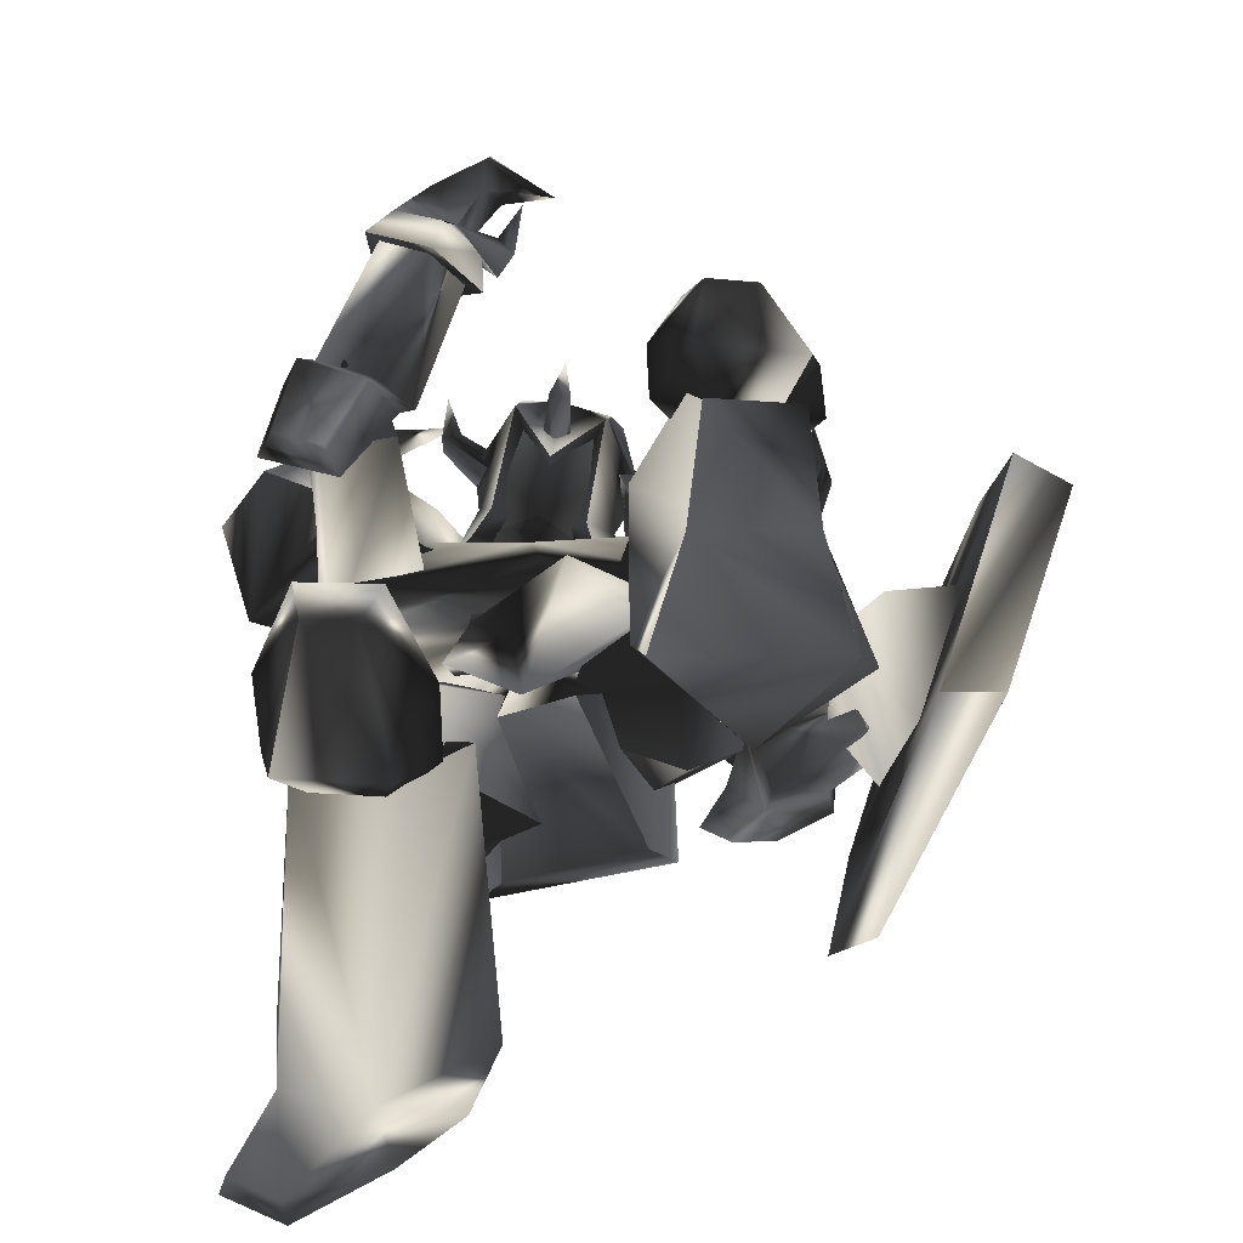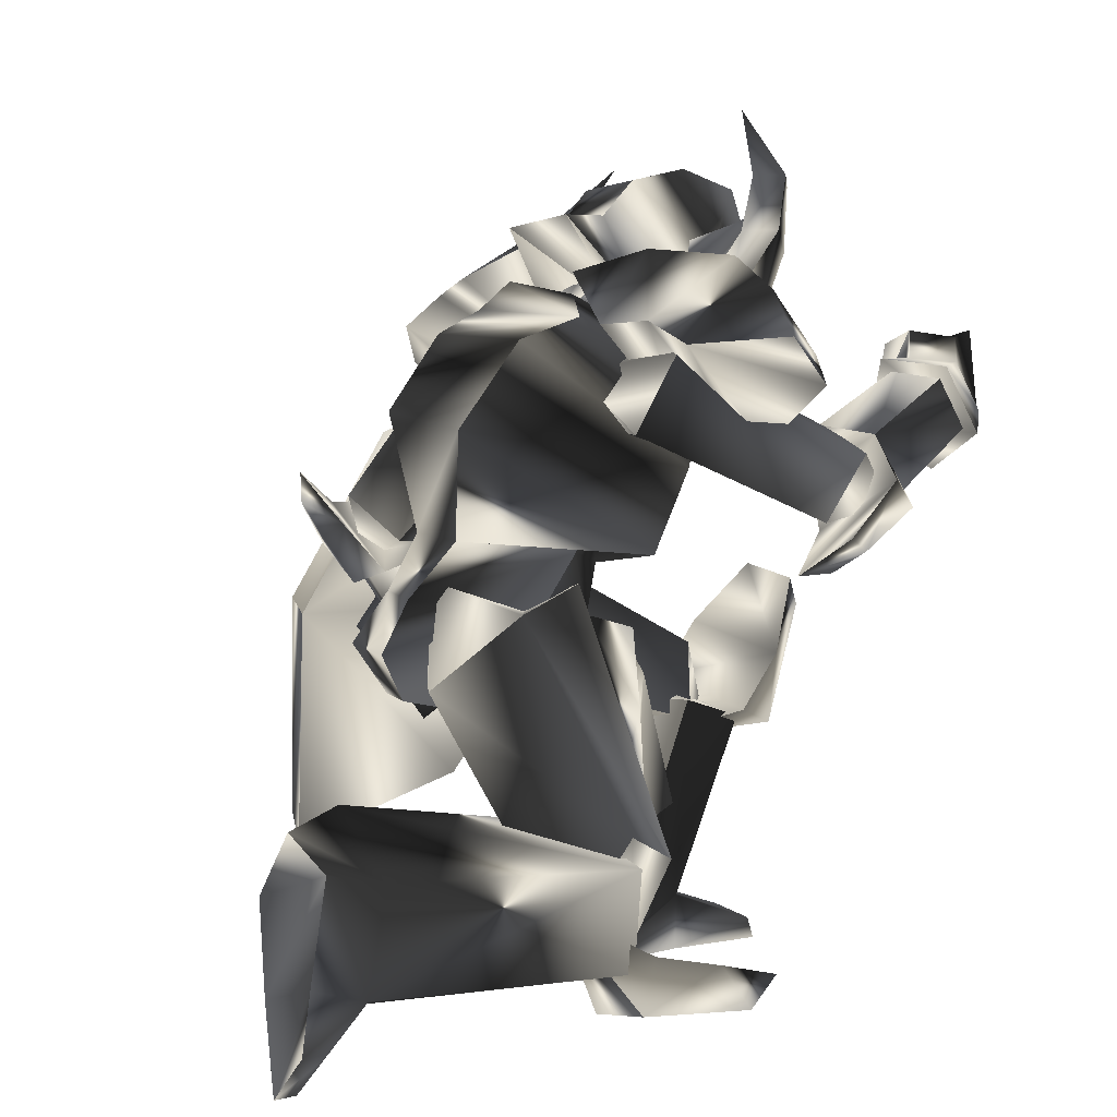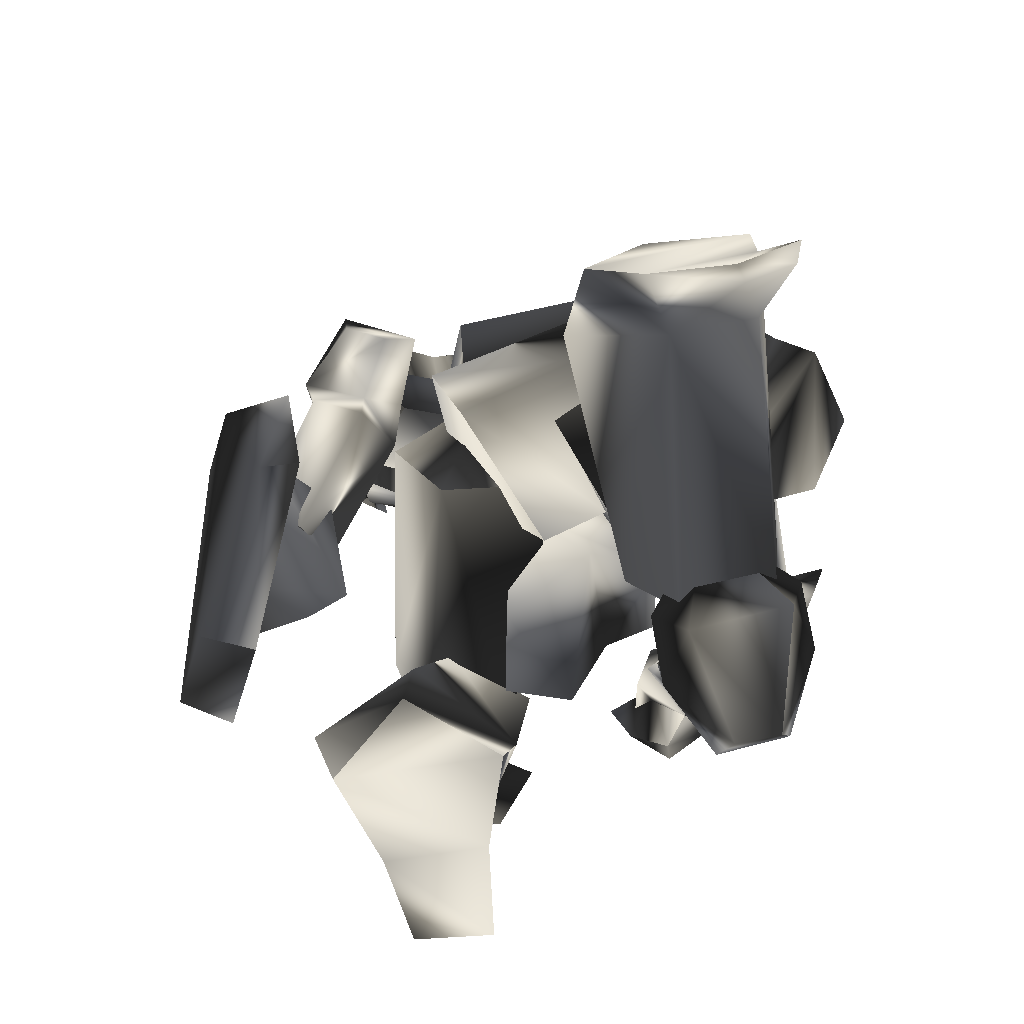
<metadata>
{"format":"obj","ext":"obj","renderer":"f3d","projection":"perspective","resolution":1024,"background":"white","views":[{"elev":-78.3,"azim":88.4,"up":"+Z"},{"elev":5.1,"azim":-26.5,"up":"+Z"},{"elev":-65.7,"azim":-82.2,"up":"+Z"}]}
</metadata>
<code>
o Models/knight/frames/knight_salute_4
v 8.408 0.3041 10.13
v 7.957 2.047 7.514
v 6.304 -0.5676 7.677
v 7.957 4.517 9.802
v 5.853 3.936 6.86
v 2.395 4.081 11.44
v 4.35 3.791 12.91
v 2.696 0.1588 11.93
v 4.65 1.321 13.4
v 2.846 1.03 5.88
v 3.748 -0.5676 6.37
v 4.049 0.4493 4.736
v -2.415 -1.149 6.697
v 0.291 -1.875 3.918
v 4.801 1.321 4.736
v 3.899 1.902 4.409
v 3.448 3.064 5.88
v -2.264 3.21 7.187
v 0.4413 3.645 4.245
v 1.644 2.919 9.311
v 1.794 0.4493 9.638
v 1.944 0.8852 3.428
v 0.4413 7.277 -2.945
v 1.193 1.321 -6.541
v 1.944 1.757 -3.763
v -6.173 7.423 -5.233
v -0.6109 7.277 -6.377
v -7.826 7.859 -7.685
v -9.931 -0.7129 -7.195
v -8.277 0.1588 -4.907
v -1.663 -3.328 -2.782
v -3.317 -3.183 -5.397
v 1.944 -3.764 6.697
v -1.813 -3.328 8.658
v -1.062 1.466 0.8133
v -6.624 6.551 -9.973
v 0.1407 3.355 -11.28
v 3.448 1.03 3.755
v 2.245 4.953 7.35
v -1.212 4.372 9.311
v 3.899 7.568 5.88
v 3.899 1.03 2.611
v 3.297 -5.943 4.572
v -3.016 -6.379 7.677
v -1.212 7.713 8.004
v 2.395 10.18 2.774
v 1.644 -7.686 1.14
v 4.199 1.612 -3.109
v -5.271 -5.071 6.697
v -3.768 6.842 6.86
v 1.494 9.457 -1.475
v 0.8923 -5.943 -2.782
v -7.375 -3.328 2.774
v -6.323 6.842 3.265
v -0.9116 -3.473 -0.6575
v -6.323 -0.7129 -2.292
v -4.97 6.696 -2.455
v 1.193 7.423 -0.9844
v -8.428 0.4493 -9.482
v -0.9116 0.1588 -11.12
v 18.48 -5.362 3.265
v 17.58 -6.524 2.284
v 15.92 -6.379 5.389
v 17.28 -5.217 5.553
v 16.22 -2.892 5.716
v 14.42 -3.183 5.716
v 15.02 -1.294 2.611
v 16.68 -1.439 3.592
v 17.13 -3.473 0.4865
v 18.18 -3.037 1.957
v 19.68 -1.294 1.304
v 16.38 -2.602 7.024
v 18.03 -2.456 1.63
v 18.63 -0.7129 6.37
v 19.68 -3.618 2.448
v 20.88 -1.294 1.957
v 20.73 -1.294 7.024
v 18.18 -3.764 6.697
v 16.07 -1.003 6.37
v 15.62 -0.7129 3.265
v 16.68 0.01351 3.428
v 17.43 -0.7129 2.774
v 18.78 0.3041 4.572
v 19.08 1.757 5.062
v 19.38 0.7399 2.448
v 2.546 13.67 -9.646
v -1.813 13.96 -7.521
v -0.6109 15.41 -4.907
v -4.67 16.58 -8.012
v -0.9116 18.32 -3.926
v 4.199 15.99 -8.175
v 3.297 15.85 -5.397
v 4.801 20.06 -8.829
v -0.4606 17.74 -13.57
v 9.611 7.713 -21.41
v 13.97 8.004 -23.05
v 9.31 7.277 -24.03
v 14.12 7.713 -24.03
v 4.801 5.389 -22.88
v 4.65 5.97 -24.03
v 1.193 10.04 -23.86
v 1.043 9.602 -21.41
v 3.899 14.69 -21.58
v 4.801 13.82 -24.03
v 13.97 11.49 -23.86
v 13.82 11.05 -22.88
v 9.611 11.78 -21.41
v 9.46 12.22 -24.03
v 12.92 7.423 -12.42
v 8.859 5.244 -11.12
v 8.108 12.65 -10.14
v 12.47 11.93 -11.77
v 5.853 8.73 -11.28
v -16.39 -3.037 -21.41
v -16.54 -7.105 -24.52
v -13.69 -3.764 -21.9
v -17.45 -6.815 -24.68
v -15.34 -3.183 -14.22
v -15.64 -0.4223 -17.49
v -12.64 0.8852 -17.49
v -12.94 -3.037 -13.24
v -12.94 -8.267 -15.69
v -15.49 -7.977 -15.2
v -13.54 -7.686 -20.76
v -16.39 -9.43 -22.56
v -17.3 -9.72 -22.23
v -16.24 -7.977 -19.94
v -0.6109 -7.686 -16.35
v -0.3103 -0.4223 -17.82
v -0.6109 -2.747 -21.9
v -0.7613 -7.25 -21.09
v -1.813 -3.618 -14.88
v 3.598 0.8852 -16.51
v 1.644 -2.02 -12.75
v 2.997 -1.439 -16.35
v 2.846 -1.003 -10.3
v 4.049 0.8852 -8.992
v 2.846 1.03 -6.868
v -0.4606 -1.875 -5.724
v 0.5916 4.953 -5.887
v 3.147 3.5 -6.868
v 4.35 3.791 -9.809
v 2.395 -1.149 -6.541
v 6.755 2.919 -15.69
v 0.4413 1.176 -12.75
v 3.448 5.679 -12.26
v 5.552 5.97 -16.18
v 14.87 7.568 -12.91
v 12.47 5.97 -11.93
v 14.27 5.825 -9.156
v 16.83 8.149 -7.031
v 16.68 10.47 -6.704
v 14.42 12.36 -12.26
v 15.92 7.277 -5.56
v 11.72 13.09 -10.95
v 9.16 9.457 -13.57
v 15.47 10.76 -5.07
v 13.52 12.94 -8.175
v 8.859 10.33 -14.06
v -3.016 8.004 -10.79
v 9.611 6.261 -12.26
v -1.813 2.629 -8.992
v 11.87 9.457 -11.61
v 9.911 7.132 -8.502
v -3.317 10.47 -5.887
v 7.055 11.93 -8.992
v -6.022 5.244 -6.541
v 9.611 11.05 -8.012
v -1.513 7.713 -2.128
v -0.9116 3.21 -3.436
v 4.5 3.5 4.736
v 3.297 3.936 4.409
v 3.297 1.466 7.841
v 3.297 4.808 8.658
v 1.494 5.244 7.024
v 1.043 3.5 11.93
v 1.343 -0.1318 12.25
v -0.9116 -0.8582 12.25
v -1.513 3.791 11.76
v 2.395 -2.602 7.841
v 4.951 -0.8582 5.389
v 3.598 -1.73 5.553
v 4.049 1.757 10.13
v 9.16 0.3041 11.11
v 8.258 0.1588 13.56
v 7.657 5.098 13.07
v 9.16 0.01351 9.148
v 9.31 2.338 9.311
v 6.003 -1.875 10.62
v 2.997 0.1588 13.89
v 6.304 1.321 14.54
v 2.546 3.936 13.56
v 5.101 5.97 9.802
v 6.003 3.645 14.21
v 8.559 4.517 10.62
v 8.709 4.227 8.494
v 7.356 1.757 5.716
v 4.199 -1.585 8.985
v 4.35 -0.8582 9.311
v 4.5 -0.4223 10.78
v 6.454 -3.473 11.93
v 6.153 -0.1318 10.78
v 5.702 -0.4223 9.148
v 7.356 -2.602 11.76
v 7.356 -3.473 10.78
v 8.859 -3.328 13.07
v 3.748 4.227 8.821
v 5.252 4.081 8.658
v 6.153 7.568 9.802
v 5.702 4.227 10.29
v 4.049 4.081 10.29
v 6.304 6.987 10.78
v 5.252 7.568 10.78
v 7.657 8.294 11.76
v 7.356 1.902 7.024
v 7.807 1.321 7.677
v 10.06 1.612 6.697
v 8.408 2.047 8.167
v 7.657 2.629 7.514
v 10.06 2.193 7.35
v 9.911 2.629 6.697
v 11.41 2.338 7.514
v 10.21 -4.635 -2.128
v 7.657 -6.96 -3.926
v 11.72 -5.943 -2.619
v 9.009 -7.686 -3.763
v 9.31 -10.01 -2.619
v 12.32 -9.139 -0.8209
v 8.108 -10.74 -1.965
v 10.96 -9.866 0.4865
v 10.81 -8.267 2.448
v 10.06 -4.054 0.3231
v 9.611 -5.507 2.774
v 11.72 -5.798 -1.475
v 12.17 -8.413 -0.1672
v 17.43 -3.328 1.63
v 17.73 -5.652 2.774
v 15.47 -3.183 5.389
v 16.53 -5.507 5.062
v 15.92 -1.875 3.101
v 9.009 -4.781 -0.6575
v -1.062 -7.832 2.611
v 8.408 -8.122 -1.475
v -0.009659 -3.183 2.611
v 12.32 -7.105 -0.8209
v 10.36 -5.652 2.448
v 0.4413 -8.849 6.206
v 9.911 -8.994 1.63
v -2.565 -5.071 5.226
v 1.043 -4.926 7.024
v 1.794 17.59 -16.02
v 8.709 23.69 -7.195
v 1.494 20.5 -14.39
v 10.06 21.08 -7.685
v -7.977 15.56 -17
v -8.428 13.52 -18.14
v -7.526 15.12 -7.031
v -6.774 18.46 -6.541
v -0.4606 21.37 1.63
v -0.3103 18.46 2.284
v 6.003 22.24 -0.8209
v 6.755 20.64 -0.6575
v -6.173 11.64 -5.233
v -7.826 8.876 -2.128
v -5.271 9.893 -4.58
v -8.277 10.33 -2.782
v -6.624 14.69 -3.436
v -8.578 12.36 -1.311
v -6.022 14.83 -1.475
v -8.578 12.51 0.1596
v -1.663 12.22 -1.801
v -2.866 10.62 -3.926
v -3.467 14.54 -1.475
v -5.271 11.93 -4.907
v -5.722 14.4 -3.436
v -1.363 15.41 -9.319
v -1.663 17.74 -7.848
v 1.794 15.7 -6.541
v 0.291 17.88 -6.214
v 0.8923 14.25 -8.339
v -6.323 11.93 -0.9844
v -1.513 8.149 7.514
v -4.519 9.893 -3.109
v 0.1407 5.098 4.082
v -1.964 12.22 -3.436
v -4.97 13.09 -4.416
v 1.343 11.05 7.024
v -3.768 14.4 -1.311
v 2.095 5.97 7.677
v 3.448 8.44 4.572
v 5.552 15.12 11.76
v 3.297 14.25 9.638
v 6.604 14.69 11.11
v 4.951 13.67 8.494
v 5.853 13.67 12.25
v 4.5 12.51 10.29
v 9.31 13.82 15.19
v 3.147 11.2 5.716
v 0.8923 11.35 7.677
v 3.448 9.602 8.494
v -0.6109 13.82 7.514
v -3.918 10.33 7.187
v -1.813 14.11 5.389
v 3.297 9.457 1.304
v 1.494 13.67 2.774
v 3.598 13.38 4.082
v 1.944 5.389 11.93
v 6.153 4.953 8.494
v 4.65 6.115 3.592
v 1.944 9.166 11.44
v -2.415 6.987 9.475
v 6.153 8.585 8.004
v -2.715 9.021 8.658
v 4.35 8.149 2.938
v 4.951 12.22 6.043
v 0.7419 12.8 9.475
v 7.206 -6.524 13.4
v 5.402 -8.849 11.44
v 6.604 -7.396 13.89
v 6.454 -7.541 10.46
v 4.801 -6.669 11.44
v 5.702 -6.088 13.89
v 6.905 -3.037 16.99
v 2.997 -6.088 8.494
v 2.696 -9.139 8.004
v 4.801 -7.686 6.533
v 3.448 -13.35 6.86
v -0.9116 -12.04 6.533
v 3.297 -11.9 8.821
v 6.454 -11.17 4.736
v 5.702 -7.396 1.957
v 7.055 -9.284 6.043
v 3.598 -3.764 2.611
v 1.794 -0.8582 6.86
v -1.964 -3.618 9.638
v -3.016 -8.267 7.35
v 0.4413 -6.088 10.62
v 4.35 -3.473 8.004
v -1.663 -10.01 7.514
v 4.951 -5.507 2.938
v 6.604 -6.96 7.514
v 2.696 -9.72 10.29
v 2.997 -1.585 -22.23
v -0.16 -1.439 -21.41
v -0.4606 -3.037 -23.86
v 5.552 -4.49 -23.86
v 5.552 -6.669 -23.54
v -0.6109 -7.832 -22.88
v 6.755 -3.618 -22.56
v -3.166 -4.345 -18.47
v -0.3103 -8.413 -20.11
v 6.604 -7.105 -21.9
v 2.846 -8.703 -20.76
v -1.212 -1.439 -19.29
v -8.578 -2.747 -8.665
v -3.166 -5.507 -19.78
v -6.323 2.629 -8.665
v 1.794 -2.456 -17
v 0.4413 -4.781 -20.43
v -0.7613 -7.105 -15.04
v -5.121 -5.071 -5.233
v -7.075 0.4493 -4.089
v 1.644 -6.234 -16.35
v -1.062 -2.456 -4.253
v -1.513 2.047 -5.56
f 1 2 3
f 4 5 2
f 4 6 5
f 7 8 6
f 1 3 8
f 9 7 4
f 10 11 12
f 13 11 14
f 3 15 11
f 16 12 15
f 5 17 15
f 17 18 19
f 18 20 13
f 12 11 15
f 16 15 17
f 15 3 2
f 15 2 5
f 4 2 1
f 4 1 9
f 8 9 1
f 21 8 3
f 14 22 19
f 17 22 10
f 6 4 7
f 20 5 6
f 8 7 9
f 21 6 8
f 10 12 16
f 11 21 3
f 21 20 6
f 20 17 5
f 22 11 10
f 16 17 10
f 11 22 14
f 22 17 19
f 11 13 21
f 18 17 20
f 21 13 20
f 13 14 19
f 19 18 13
f 23 24 25
f 26 27 23
f 28 27 26
f 29 26 30
f 28 26 29
f 30 31 32
f 29 30 32
f 31 24 32
f 33 34 35
f 36 37 27
f 28 36 27
f 33 35 38
f 38 35 39
f 39 35 40
f 40 35 34
f 38 39 41
f 42 38 41
f 38 43 33
f 42 43 38
f 34 33 43
f 44 34 43
f 44 40 34
f 45 40 44
f 40 41 39
f 45 41 40
f 46 42 41
f 47 42 48
f 44 43 47
f 49 44 47
f 50 45 44
f 49 50 44
f 45 46 41
f 50 46 45
f 48 46 51
f 48 52 47
f 53 47 52
f 49 47 53
f 54 50 49
f 53 54 49
f 54 51 46
f 50 54 46
f 51 25 48
f 52 25 55
f 56 52 55
f 53 52 56
f 57 54 53
f 56 57 53
f 57 58 51
f 54 57 51
f 23 25 58
f 55 25 31
f 56 55 31
f 30 56 31
f 26 57 56
f 30 26 56
f 57 23 58
f 26 23 57
f 24 27 37
f 59 32 60
f 29 32 59
f 24 37 60
f 59 28 29
f 36 28 59
f 24 31 25
f 24 23 27
f 25 52 48
f 25 51 58
f 42 47 43
f 42 46 48
f 60 36 59
f 37 36 60
f 32 24 60
f 61 62 63
f 64 61 63
f 65 64 63
f 66 65 63
f 65 66 67
f 68 65 67
f 68 69 70
f 67 69 68
f 70 69 62
f 61 70 62
f 62 66 63
f 67 66 62
f 69 67 62
f 71 72 73
f 74 72 71
f 71 73 75
f 76 71 75
f 77 75 78
f 76 75 77
f 74 77 78
f 72 74 78
f 79 72 80
f 81 79 80
f 81 73 82
f 80 73 81
f 79 83 82
f 68 70 73
f 80 68 73
f 72 65 68
f 80 72 68
f 84 74 85
f 72 78 64
f 65 72 64
f 75 61 64
f 78 75 64
f 73 70 61
f 75 73 61
f 79 73 72
f 82 73 79
f 84 77 74
f 84 76 77
f 76 84 85
f 83 81 82
f 83 79 81
f 71 85 74
f 85 71 76
f 86 87 88
f 87 89 90
f 89 87 86
f 91 92 93
f 90 89 94
f 93 90 94
f 92 88 90
f 94 86 91
f 91 93 94
f 88 92 91
f 88 91 86
f 90 88 87
f 86 94 89
f 90 93 92
f 95 96 97
f 97 96 98
f 99 100 101
f 99 101 102
f 103 102 101
f 103 101 104
f 105 106 107
f 105 107 108
f 96 106 98
f 98 106 105
f 109 110 111
f 109 111 112
f 97 98 108
f 108 98 105
f 96 95 107
f 96 107 106
f 107 112 111
f 107 111 103
f 111 113 102
f 111 102 103
f 110 99 113
f 113 99 102
f 110 109 95
f 110 95 99
f 108 107 104
f 104 107 103
f 104 101 100
f 110 113 111
f 104 97 108
f 99 95 100
f 100 95 97
f 109 112 95
f 95 112 107
f 104 100 97
f 114 115 116
f 117 115 114
f 118 119 120
f 121 118 120
f 118 121 122
f 123 118 122
f 124 125 126
f 127 124 126
f 117 125 115
f 126 125 117
f 128 129 130
f 131 128 130
f 127 117 114
f 126 117 127
f 124 116 115
f 125 124 115
f 128 131 124
f 122 128 124
f 121 132 128
f 122 121 128
f 132 120 129
f 121 120 132
f 116 130 129
f 120 116 129
f 123 124 127
f 122 124 123
f 119 118 123
f 128 132 129
f 127 114 123
f 119 116 120
f 114 116 119
f 116 131 130
f 124 131 116
f 114 119 123
f 133 134 135
f 136 137 133
f 134 136 135
f 138 139 140
f 138 141 142
f 140 142 141
f 136 143 138
f 135 136 133
f 144 137 142
f 140 134 145
f 146 140 145
f 138 137 136
f 142 137 138
f 133 144 145
f 134 140 139
f 138 140 141
f 139 138 143
f 139 136 134
f 142 146 147
f 142 140 146
f 136 139 143
f 144 133 137
f 142 147 144
f 144 147 146
f 145 134 133
f 146 145 144
f 148 149 150
f 148 150 151
f 148 151 152
f 148 152 153
f 151 150 154
f 153 155 156
f 156 148 153
f 154 150 157
f 157 150 158
f 152 151 154
f 152 154 157
f 156 155 149
f 152 158 153
f 158 152 157
f 153 158 155
f 149 148 156
f 150 149 155
f 150 155 158
f 159 160 161
f 161 160 162
f 163 161 164
f 165 160 166
f 166 160 159
f 167 160 165
f 165 166 168
f 165 168 169
f 162 170 164
f 162 164 161
f 165 169 170
f 162 167 170
f 160 167 162
f 168 163 164
f 159 163 166
f 161 163 159
f 169 168 164
f 169 164 170
f 170 167 165
f 163 168 166
f 171 172 173
f 171 174 175
f 175 174 176
f 177 178 179
f 180 178 177
f 181 182 180
f 181 183 173
f 184 185 186
f 173 172 175
f 187 184 188
f 184 187 189
f 189 190 191
f 191 190 192
f 193 186 194
f 195 186 193
f 196 197 188
f 196 183 197
f 187 183 181
f 181 198 187
f 198 177 190
f 176 192 190
f 174 193 192
f 193 174 196
f 185 191 194
f 180 198 181
f 188 197 187
f 188 195 196
f 188 186 195
f 184 186 188
f 194 186 185
f 192 194 191
f 190 177 176
f 179 176 177
f 176 179 175
f 175 172 171
f 177 198 180
f 190 189 198
f 191 185 189
f 193 196 195
f 194 192 193
f 192 176 174
f 183 187 197
f 183 196 171
f 189 187 198
f 171 196 174
f 189 185 184
f 180 182 173
f 173 175 179
f 178 180 173
f 179 178 173
f 173 182 181
f 173 183 171
f 199 200 201
f 202 203 204
f 202 204 200
f 200 199 203
f 202 200 203
f 205 206 204
f 206 201 204
f 206 205 201
f 205 204 203
f 201 200 204
f 199 201 205
f 205 203 199
f 207 208 209
f 210 211 212
f 210 212 208
f 208 207 211
f 210 208 211
f 213 214 212
f 214 209 212
f 214 213 209
f 213 212 211
f 209 208 212
f 207 209 213
f 213 211 207
f 215 216 217
f 218 219 220
f 218 220 216
f 216 215 219
f 218 216 219
f 221 222 220
f 222 217 220
f 222 221 217
f 221 220 219
f 217 216 220
f 215 217 221
f 221 219 215
f 223 224 225
f 225 224 226
f 226 227 228
f 226 228 225
f 227 229 230
f 227 230 228
f 229 224 230
f 230 224 223
f 226 224 227
f 227 224 229
f 231 232 233
f 232 223 225
f 232 225 234
f 234 225 235
f 235 225 228
f 235 228 231
f 231 228 230
f 223 232 231
f 223 231 230
f 234 235 236
f 236 235 237
f 231 233 238
f 231 238 239
f 231 239 237
f 231 237 235
f 240 232 236
f 236 232 234
f 233 232 238
f 238 232 240
f 240 236 238
f 238 236 237
f 238 237 239
f 241 242 243
f 244 242 241
f 245 246 241
f 243 242 247
f 248 243 247
f 249 247 242
f 246 248 247
f 250 246 247
f 246 250 244
f 241 246 244
f 250 247 249
f 244 250 249
f 242 244 249
f 248 246 245
f 243 248 245
f 241 243 245
f 251 252 253
f 254 252 251
f 255 251 253
f 256 251 255
f 257 255 258
f 256 255 257
f 257 258 259
f 260 257 259
f 259 261 262
f 260 259 262
f 262 261 252
f 254 262 252
f 252 261 259
f 257 251 256
f 254 251 257
f 262 254 257
f 260 262 257
f 258 255 253
f 258 253 252
f 259 258 252
f 263 264 265
f 266 264 263
f 267 268 266
f 263 267 266
f 269 270 268
f 267 269 268
f 269 264 270
f 265 264 269
f 268 264 266
f 270 264 268
f 271 272 273
f 263 265 272
f 274 263 272
f 275 263 274
f 267 263 275
f 273 267 275
f 269 267 273
f 273 272 265
f 269 273 265
f 276 275 274
f 277 275 276
f 278 271 273
f 279 278 273
f 277 279 273
f 275 277 273
f 276 272 280
f 274 272 276
f 278 272 271
f 280 272 278
f 278 276 280
f 277 276 278
f 279 277 278
f 281 282 283
f 283 282 284
f 283 285 286
f 287 282 281
f 287 281 288
f 282 287 289
f 287 288 285
f 287 285 290
f 284 290 285
f 284 285 283
f 289 287 290
f 289 290 284
f 289 284 282
f 286 285 288
f 286 288 281
f 286 281 283
f 291 292 293
f 294 293 292
f 295 296 291
f 297 291 293
f 298 299 300
f 294 298 300
f 300 296 294
f 298 292 299
f 295 297 293
f 291 297 295
f 292 298 294
f 293 294 295
f 292 291 296
f 299 292 296
f 296 295 294
f 296 300 299
f 301 302 303
f 302 304 305
f 306 301 303
f 304 306 305
f 307 308 309
f 310 307 311
f 308 312 309
f 308 307 310
f 313 302 301
f 314 304 302
f 314 315 306
f 315 316 301
f 312 315 314
f 309 314 313
f 310 311 313
f 312 310 316
f 313 311 309
f 302 313 314
f 305 303 302
f 306 304 314
f 314 309 312
f 313 316 310
f 301 316 313
f 310 312 308
f 316 315 312
f 301 306 315
f 303 305 306
f 309 311 307
f 317 318 319
f 318 317 320
f 319 321 322
f 317 319 323
f 324 325 326
f 324 326 320
f 320 321 324
f 325 318 326
f 317 323 322
f 322 323 319
f 320 326 318
f 322 320 317
f 321 319 318
f 321 318 325
f 320 322 321
f 325 324 321
f 327 328 329
f 330 331 328
f 327 329 332
f 330 332 331
f 333 334 335
f 336 335 337
f 333 338 334
f 337 335 334
f 329 328 339
f 328 331 340
f 332 341 340
f 329 342 341
f 340 341 338
f 339 340 333
f 339 336 337
f 342 337 338
f 333 336 339
f 340 339 328
f 328 327 330
f 340 331 332
f 338 333 340
f 337 342 339
f 339 342 329
f 334 338 337
f 338 341 342
f 341 332 329
f 332 330 327
f 335 336 333
f 343 344 345
f 346 343 345
f 347 346 345
f 348 347 345
f 349 343 346
f 350 351 348
f 348 345 350
f 352 343 349
f 353 343 352
f 349 346 347
f 352 349 347
f 344 351 350
f 348 353 347
f 352 347 353
f 351 353 348
f 350 345 344
f 351 344 343
f 353 351 343
f 354 355 356
f 357 355 354
f 358 354 359
f 360 355 361
f 356 355 360
f 361 355 362
f 363 360 361
f 364 363 361
f 358 365 357
f 354 358 357
f 365 364 361
f 365 362 357
f 357 362 355
f 358 359 363
f 360 359 356
f 356 359 354
f 358 363 364
f 365 358 364
f 361 362 365
f 360 363 359

</code>
